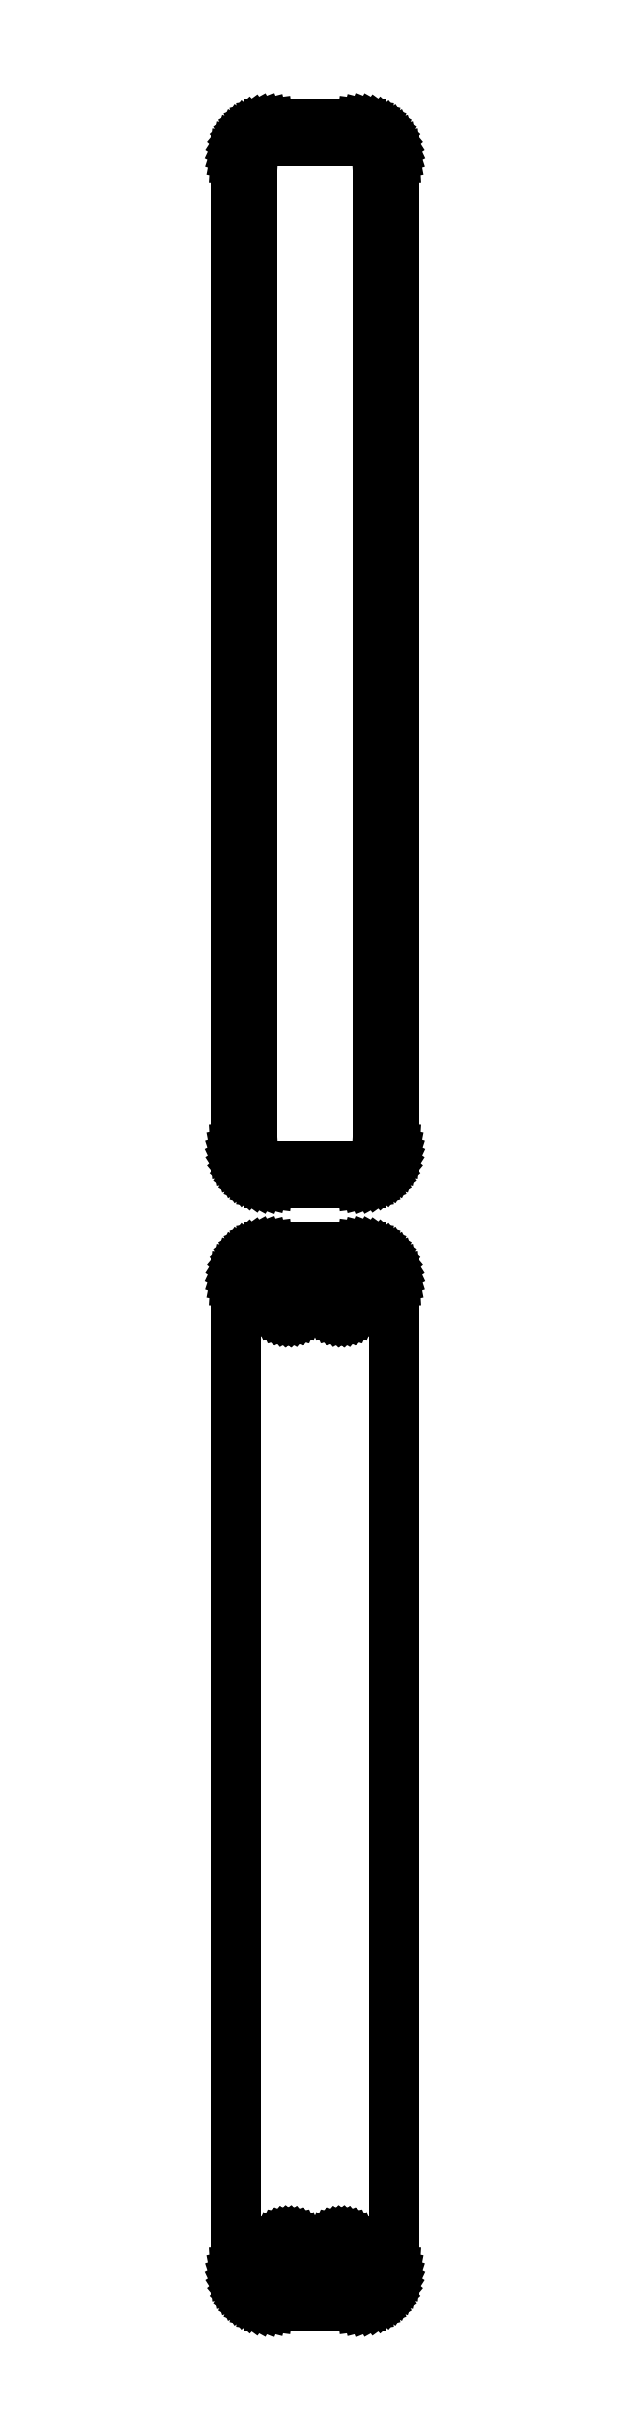
<metadata>
{"format":"dxf","ext":"dxf","renderer":"ezdxf+matplotlib","layout":"modelspace","background":"white","min_lineweight":24,"dpi":150}
</metadata>
<code>
0
SECTION
2
ENTITIES
0
LINE
8
0
10
7.187
20
402.1
11
7.795
21
402.2
0
LINE
8
0
10
7.795
20
402.2
11
8.379
21
402.5
0
LINE
8
0
10
8.379
20
402.5
11
8.929
21
402.8
0
LINE
8
0
10
8.929
20
402.8
11
9.437
21
403.1
0
LINE
8
0
10
9.437
20
403.1
11
9.895
21
403.6
0
LINE
8
0
10
9.895
20
403.6
11
10.3
21
404.1
0
LINE
8
0
10
10.3
20
404.1
11
10.63
21
404.6
0
LINE
8
0
10
10.63
20
404.6
11
10.9
21
405.2
0
LINE
8
0
10
10.9
20
405.2
11
11.09
21
405.8
0
LINE
8
0
10
11.09
20
405.8
11
11.21
21
406.4
0
LINE
8
0
10
11.21
20
406.4
11
11.25
21
407
0
LINE
8
0
10
11.25
20
407
11
11.25
21
547
0
LINE
8
0
10
11.25
20
547
11
11.21
21
547.6
0
LINE
8
0
10
11.21
20
547.6
11
11.09
21
548.2
0
LINE
8
0
10
11.09
20
548.2
11
10.9
21
548.8
0
LINE
8
0
10
10.9
20
548.8
11
10.63
21
549.4
0
LINE
8
0
10
10.63
20
549.4
11
10.3
21
549.9
0
LINE
8
0
10
10.3
20
549.9
11
9.895
21
550.4
0
LINE
8
0
10
9.895
20
550.4
11
9.437
21
550.9
0
LINE
8
0
10
9.437
20
550.9
11
8.929
21
551.2
0
LINE
8
0
10
8.929
20
551.2
11
8.379
21
551.5
0
LINE
8
0
10
8.379
20
551.5
11
7.795
21
551.8
0
LINE
8
0
10
7.795
20
551.8
11
7.187
21
551.9
0
LINE
8
0
10
7.187
20
551.9
11
6.564
21
552
0
LINE
8
0
10
6.564
20
552
11
-6.564
21
552
0
LINE
8
0
10
-6.564
20
552
11
-7.187
21
551.9
0
LINE
8
0
10
-7.187
20
551.9
11
-7.795
21
551.8
0
LINE
8
0
10
-7.795
20
551.8
11
-8.379
21
551.5
0
LINE
8
0
10
-8.379
20
551.5
11
-8.929
21
551.2
0
LINE
8
0
10
-8.929
20
551.2
11
-9.437
21
550.9
0
LINE
8
0
10
-9.437
20
550.9
11
-9.895
21
550.4
0
LINE
8
0
10
-9.895
20
550.4
11
-10.3
21
549.9
0
LINE
8
0
10
-10.3
20
549.9
11
-10.63
21
549.4
0
LINE
8
0
10
-10.63
20
549.4
11
-10.9
21
548.8
0
LINE
8
0
10
-10.9
20
548.8
11
-11.09
21
548.2
0
LINE
8
0
10
-11.09
20
548.2
11
-11.21
21
547.6
0
LINE
8
0
10
-11.21
20
547.6
11
-11.25
21
547
0
LINE
8
0
10
-11.25
20
547
11
-11.25
21
407
0
LINE
8
0
10
-11.25
20
407
11
-11.21
21
406.4
0
LINE
8
0
10
-11.21
20
406.4
11
-11.09
21
405.8
0
LINE
8
0
10
-11.09
20
405.8
11
-10.9
21
405.2
0
LINE
8
0
10
-10.9
20
405.2
11
-10.63
21
404.6
0
LINE
8
0
10
-10.63
20
404.6
11
-10.3
21
404.1
0
LINE
8
0
10
-10.3
20
404.1
11
-9.895
21
403.6
0
LINE
8
0
10
-9.895
20
403.6
11
-9.437
21
403.1
0
LINE
8
0
10
-9.437
20
403.1
11
-8.929
21
402.8
0
LINE
8
0
10
-8.929
20
402.8
11
-8.379
21
402.5
0
LINE
8
0
10
-8.379
20
402.5
11
-7.795
21
402.2
0
LINE
8
0
10
-7.795
20
402.2
11
-7.187
21
402.1
0
LINE
8
0
10
-7.187
20
402.1
11
-6.564
21
402
0
LINE
8
0
10
-6.564
20
402
11
6.564
21
402
0
LINE
8
0
10
6.564
20
402
11
7.187
21
402.1
0
LINE
8
0
10
-5.945
20
404.4
11
-6.333
21
404.4
0
LINE
8
0
10
-6.333
20
404.4
11
-6.712
21
404.5
0
LINE
8
0
10
-6.712
20
404.5
11
-7.075
21
404.7
0
LINE
8
0
10
-7.075
20
404.7
11
-7.418
21
404.9
0
LINE
8
0
10
-7.418
20
404.9
11
-7.734
21
405.1
0
LINE
8
0
10
-7.734
20
405.1
11
-8.019
21
405.4
0
LINE
8
0
10
-8.019
20
405.4
11
-8.268
21
405.7
0
LINE
8
0
10
-8.268
20
405.7
11
-8.478
21
406
0
LINE
8
0
10
-8.478
20
406
11
-8.644
21
406.4
0
LINE
8
0
10
-8.644
20
406.4
11
-8.765
21
406.7
0
LINE
8
0
10
-8.765
20
406.7
11
-8.838
21
407.1
0
LINE
8
0
10
-8.838
20
407.1
11
-8.863
21
407.5
0
LINE
8
0
10
-8.863
20
407.5
11
-8.863
21
546.5
0
LINE
8
0
10
-8.863
20
546.5
11
-8.838
21
546.9
0
LINE
8
0
10
-8.838
20
546.9
11
-8.765
21
547.3
0
LINE
8
0
10
-8.765
20
547.3
11
-8.644
21
547.6
0
LINE
8
0
10
-8.644
20
547.6
11
-8.478
21
548
0
LINE
8
0
10
-8.478
20
548
11
-8.268
21
548.3
0
LINE
8
0
10
-8.268
20
548.3
11
-8.019
21
548.6
0
LINE
8
0
10
-8.019
20
548.6
11
-7.734
21
548.9
0
LINE
8
0
10
-7.734
20
548.9
11
-7.418
21
549.1
0
LINE
8
0
10
-7.418
20
549.1
11
-7.075
21
549.3
0
LINE
8
0
10
-7.075
20
549.3
11
-6.712
21
549.5
0
LINE
8
0
10
-6.712
20
549.5
11
-6.333
21
549.6
0
LINE
8
0
10
-6.333
20
549.6
11
-5.945
21
549.6
0
LINE
8
0
10
-5.945
20
549.6
11
5.945
21
549.6
0
LINE
8
0
10
5.945
20
549.6
11
6.333
21
549.6
0
LINE
8
0
10
6.333
20
549.6
11
6.712
21
549.5
0
LINE
8
0
10
6.712
20
549.5
11
7.075
21
549.3
0
LINE
8
0
10
7.075
20
549.3
11
7.418
21
549.1
0
LINE
8
0
10
7.418
20
549.1
11
7.734
21
548.9
0
LINE
8
0
10
7.734
20
548.9
11
8.019
21
548.6
0
LINE
8
0
10
8.019
20
548.6
11
8.268
21
548.3
0
LINE
8
0
10
8.268
20
548.3
11
8.478
21
548
0
LINE
8
0
10
8.478
20
548
11
8.644
21
547.6
0
LINE
8
0
10
8.644
20
547.6
11
8.765
21
547.3
0
LINE
8
0
10
8.765
20
547.3
11
8.838
21
546.9
0
LINE
8
0
10
8.838
20
546.9
11
8.863
21
546.5
0
LINE
8
0
10
8.863
20
546.5
11
8.863
21
407.5
0
LINE
8
0
10
8.863
20
407.5
11
8.838
21
407.1
0
LINE
8
0
10
8.838
20
407.1
11
8.765
21
406.7
0
LINE
8
0
10
8.765
20
406.7
11
8.644
21
406.4
0
LINE
8
0
10
8.644
20
406.4
11
8.478
21
406
0
LINE
8
0
10
8.478
20
406
11
8.268
21
405.7
0
LINE
8
0
10
8.268
20
405.7
11
8.019
21
405.4
0
LINE
8
0
10
8.019
20
405.4
11
7.734
21
405.1
0
LINE
8
0
10
7.734
20
405.1
11
7.418
21
404.9
0
LINE
8
0
10
7.418
20
404.9
11
7.075
21
404.7
0
LINE
8
0
10
7.075
20
404.7
11
6.712
21
404.5
0
LINE
8
0
10
6.712
20
404.5
11
6.333
21
404.4
0
LINE
8
0
10
6.333
20
404.4
11
5.945
21
404.4
0
LINE
8
0
10
5.945
20
404.4
11
-5.945
21
404.4
0
LINE
8
0
10
7.187
20
243.1
11
7.795
21
243.2
0
LINE
8
0
10
7.795
20
243.2
11
8.379
21
243.5
0
LINE
8
0
10
8.379
20
243.5
11
8.929
21
243.8
0
LINE
8
0
10
8.929
20
243.8
11
9.437
21
244.1
0
LINE
8
0
10
9.437
20
244.1
11
9.895
21
244.6
0
LINE
8
0
10
9.895
20
244.6
11
10.3
21
245.1
0
LINE
8
0
10
10.3
20
245.1
11
10.63
21
245.6
0
LINE
8
0
10
10.63
20
245.6
11
10.9
21
246.2
0
LINE
8
0
10
10.9
20
246.2
11
11.09
21
246.8
0
LINE
8
0
10
11.09
20
246.8
11
11.21
21
247.4
0
LINE
8
0
10
11.21
20
247.4
11
11.25
21
248
0
LINE
8
0
10
11.25
20
248
11
11.25
21
388
0
LINE
8
0
10
11.25
20
388
11
11.21
21
388.6
0
LINE
8
0
10
11.21
20
388.6
11
11.09
21
389.2
0
LINE
8
0
10
11.09
20
389.2
11
10.9
21
389.8
0
LINE
8
0
10
10.9
20
389.8
11
10.63
21
390.4
0
LINE
8
0
10
10.63
20
390.4
11
10.3
21
390.9
0
LINE
8
0
10
10.3
20
390.9
11
9.895
21
391.4
0
LINE
8
0
10
9.895
20
391.4
11
9.437
21
391.9
0
LINE
8
0
10
9.437
20
391.9
11
8.929
21
392.2
0
LINE
8
0
10
8.929
20
392.2
11
8.379
21
392.5
0
LINE
8
0
10
8.379
20
392.5
11
7.795
21
392.8
0
LINE
8
0
10
7.795
20
392.8
11
7.187
21
392.9
0
LINE
8
0
10
7.187
20
392.9
11
6.564
21
393
0
LINE
8
0
10
6.564
20
393
11
-6.564
21
393
0
LINE
8
0
10
-6.564
20
393
11
-7.187
21
392.9
0
LINE
8
0
10
-7.187
20
392.9
11
-7.795
21
392.8
0
LINE
8
0
10
-7.795
20
392.8
11
-8.379
21
392.5
0
LINE
8
0
10
-8.379
20
392.5
11
-8.929
21
392.2
0
LINE
8
0
10
-8.929
20
392.2
11
-9.437
21
391.9
0
LINE
8
0
10
-9.437
20
391.9
11
-9.895
21
391.4
0
LINE
8
0
10
-9.895
20
391.4
11
-10.3
21
390.9
0
LINE
8
0
10
-10.3
20
390.9
11
-10.63
21
390.4
0
LINE
8
0
10
-10.63
20
390.4
11
-10.9
21
389.8
0
LINE
8
0
10
-10.9
20
389.8
11
-11.09
21
389.2
0
LINE
8
0
10
-11.09
20
389.2
11
-11.21
21
388.6
0
LINE
8
0
10
-11.21
20
388.6
11
-11.25
21
388
0
LINE
8
0
10
-11.25
20
388
11
-11.25
21
248
0
LINE
8
0
10
-11.25
20
248
11
-11.21
21
247.4
0
LINE
8
0
10
-11.21
20
247.4
11
-11.09
21
246.8
0
LINE
8
0
10
-11.09
20
246.8
11
-10.9
21
246.2
0
LINE
8
0
10
-10.9
20
246.2
11
-10.63
21
245.6
0
LINE
8
0
10
-10.63
20
245.6
11
-10.3
21
245.1
0
LINE
8
0
10
-10.3
20
245.1
11
-9.895
21
244.6
0
LINE
8
0
10
-9.895
20
244.6
11
-9.437
21
244.1
0
LINE
8
0
10
-9.437
20
244.1
11
-8.929
21
243.8
0
LINE
8
0
10
-8.929
20
243.8
11
-8.379
21
243.5
0
LINE
8
0
10
-8.379
20
243.5
11
-7.795
21
243.2
0
LINE
8
0
10
-7.795
20
243.2
11
-7.187
21
243.1
0
LINE
8
0
10
-7.187
20
243.1
11
-6.564
21
243
0
LINE
8
0
10
-6.564
20
243
11
6.564
21
243
0
LINE
8
0
10
6.564
20
243
11
7.187
21
243.1
0
LINE
8
0
10
3.616
20
383.4
11
3.35
21
383.4
0
LINE
8
0
10
3.35
20
383.4
11
3.09
21
383.5
0
LINE
8
0
10
3.09
20
383.5
11
2.841
21
383.6
0
LINE
8
0
10
2.841
20
383.6
11
2.606
21
383.7
0
LINE
8
0
10
2.606
20
383.7
11
2.389
21
383.9
0
LINE
8
0
10
2.389
20
383.9
11
2.193
21
384
0
LINE
8
0
10
2.193
20
384
11
2.023
21
384.2
0
LINE
8
0
10
2.023
20
384.2
11
1.879
21
384.5
0
LINE
8
0
10
1.879
20
384.5
11
1.765
21
384.7
0
LINE
8
0
10
1.765
20
384.7
11
1.682
21
385
0
LINE
8
0
10
1.682
20
385
11
1.632
21
385.2
0
LINE
8
0
10
1.632
20
385.2
11
1.615
21
385.5
0
LINE
8
0
10
1.615
20
385.5
11
1.632
21
385.8
0
LINE
8
0
10
1.632
20
385.8
11
1.682
21
386
0
LINE
8
0
10
1.682
20
386
11
1.765
21
386.3
0
LINE
8
0
10
1.765
20
386.3
11
1.879
21
386.5
0
LINE
8
0
10
1.879
20
386.5
11
2.023
21
386.8
0
LINE
8
0
10
2.023
20
386.8
11
2.193
21
387
0
LINE
8
0
10
2.193
20
387
11
2.389
21
387.1
0
LINE
8
0
10
2.389
20
387.1
11
2.606
21
387.3
0
LINE
8
0
10
2.606
20
387.3
11
2.841
21
387.4
0
LINE
8
0
10
2.841
20
387.4
11
3.09
21
387.5
0
LINE
8
0
10
3.09
20
387.5
11
3.35
21
387.6
0
LINE
8
0
10
3.35
20
387.6
11
3.616
21
387.6
0
LINE
8
0
10
3.616
20
387.6
11
3.884
21
387.6
0
LINE
8
0
10
3.884
20
387.6
11
4.15
21
387.6
0
LINE
8
0
10
4.15
20
387.6
11
4.41
21
387.5
0
LINE
8
0
10
4.41
20
387.5
11
4.659
21
387.4
0
LINE
8
0
10
4.659
20
387.4
11
4.894
21
387.3
0
LINE
8
0
10
4.894
20
387.3
11
5.111
21
387.1
0
LINE
8
0
10
5.111
20
387.1
11
5.307
21
387
0
LINE
8
0
10
5.307
20
387
11
5.477
21
386.8
0
LINE
8
0
10
5.477
20
386.8
11
5.621
21
386.5
0
LINE
8
0
10
5.621
20
386.5
11
5.735
21
386.3
0
LINE
8
0
10
5.735
20
386.3
11
5.818
21
386
0
LINE
8
0
10
5.818
20
386
11
5.868
21
385.8
0
LINE
8
0
10
5.868
20
385.8
11
5.885
21
385.5
0
LINE
8
0
10
5.885
20
385.5
11
5.868
21
385.2
0
LINE
8
0
10
5.868
20
385.2
11
5.818
21
385
0
LINE
8
0
10
5.818
20
385
11
5.735
21
384.7
0
LINE
8
0
10
5.735
20
384.7
11
5.621
21
384.5
0
LINE
8
0
10
5.621
20
384.5
11
5.477
21
384.2
0
LINE
8
0
10
5.477
20
384.2
11
5.307
21
384
0
LINE
8
0
10
5.307
20
384
11
5.111
21
383.9
0
LINE
8
0
10
5.111
20
383.9
11
4.894
21
383.7
0
LINE
8
0
10
4.894
20
383.7
11
4.659
21
383.6
0
LINE
8
0
10
4.659
20
383.6
11
4.41
21
383.5
0
LINE
8
0
10
4.41
20
383.5
11
4.15
21
383.4
0
LINE
8
0
10
4.15
20
383.4
11
3.884
21
383.4
0
LINE
8
0
10
3.884
20
383.4
11
3.616
21
383.4
0
LINE
8
0
10
-3.884
20
383.4
11
-4.15
21
383.4
0
LINE
8
0
10
-4.15
20
383.4
11
-4.41
21
383.5
0
LINE
8
0
10
-4.41
20
383.5
11
-4.659
21
383.6
0
LINE
8
0
10
-4.659
20
383.6
11
-4.894
21
383.7
0
LINE
8
0
10
-4.894
20
383.7
11
-5.111
21
383.9
0
LINE
8
0
10
-5.111
20
383.9
11
-5.307
21
384
0
LINE
8
0
10
-5.307
20
384
11
-5.477
21
384.2
0
LINE
8
0
10
-5.477
20
384.2
11
-5.621
21
384.5
0
LINE
8
0
10
-5.621
20
384.5
11
-5.735
21
384.7
0
LINE
8
0
10
-5.735
20
384.7
11
-5.818
21
385
0
LINE
8
0
10
-5.818
20
385
11
-5.868
21
385.2
0
LINE
8
0
10
-5.868
20
385.2
11
-5.885
21
385.5
0
LINE
8
0
10
-5.885
20
385.5
11
-5.868
21
385.8
0
LINE
8
0
10
-5.868
20
385.8
11
-5.818
21
386
0
LINE
8
0
10
-5.818
20
386
11
-5.735
21
386.3
0
LINE
8
0
10
-5.735
20
386.3
11
-5.621
21
386.5
0
LINE
8
0
10
-5.621
20
386.5
11
-5.477
21
386.8
0
LINE
8
0
10
-5.477
20
386.8
11
-5.307
21
387
0
LINE
8
0
10
-5.307
20
387
11
-5.111
21
387.1
0
LINE
8
0
10
-5.111
20
387.1
11
-4.894
21
387.3
0
LINE
8
0
10
-4.894
20
387.3
11
-4.659
21
387.4
0
LINE
8
0
10
-4.659
20
387.4
11
-4.41
21
387.5
0
LINE
8
0
10
-4.41
20
387.5
11
-4.15
21
387.6
0
LINE
8
0
10
-4.15
20
387.6
11
-3.884
21
387.6
0
LINE
8
0
10
-3.884
20
387.6
11
-3.616
21
387.6
0
LINE
8
0
10
-3.616
20
387.6
11
-3.35
21
387.6
0
LINE
8
0
10
-3.35
20
387.6
11
-3.09
21
387.5
0
LINE
8
0
10
-3.09
20
387.5
11
-2.841
21
387.4
0
LINE
8
0
10
-2.841
20
387.4
11
-2.606
21
387.3
0
LINE
8
0
10
-2.606
20
387.3
11
-2.389
21
387.1
0
LINE
8
0
10
-2.389
20
387.1
11
-2.193
21
387
0
LINE
8
0
10
-2.193
20
387
11
-2.023
21
386.8
0
LINE
8
0
10
-2.023
20
386.8
11
-1.879
21
386.5
0
LINE
8
0
10
-1.879
20
386.5
11
-1.765
21
386.3
0
LINE
8
0
10
-1.765
20
386.3
11
-1.682
21
386
0
LINE
8
0
10
-1.682
20
386
11
-1.632
21
385.8
0
LINE
8
0
10
-1.632
20
385.8
11
-1.615
21
385.5
0
LINE
8
0
10
-1.615
20
385.5
11
-1.632
21
385.2
0
LINE
8
0
10
-1.632
20
385.2
11
-1.682
21
385
0
LINE
8
0
10
-1.682
20
385
11
-1.765
21
384.7
0
LINE
8
0
10
-1.765
20
384.7
11
-1.879
21
384.5
0
LINE
8
0
10
-1.879
20
384.5
11
-2.023
21
384.2
0
LINE
8
0
10
-2.023
20
384.2
11
-2.193
21
384
0
LINE
8
0
10
-2.193
20
384
11
-2.389
21
383.9
0
LINE
8
0
10
-2.389
20
383.9
11
-2.606
21
383.7
0
LINE
8
0
10
-2.606
20
383.7
11
-2.841
21
383.6
0
LINE
8
0
10
-2.841
20
383.6
11
-3.09
21
383.5
0
LINE
8
0
10
-3.09
20
383.5
11
-3.35
21
383.4
0
LINE
8
0
10
-3.35
20
383.4
11
-3.616
21
383.4
0
LINE
8
0
10
-3.616
20
383.4
11
-3.884
21
383.4
0
LINE
8
0
10
3.616
20
248.4
11
3.35
21
248.4
0
LINE
8
0
10
3.35
20
248.4
11
3.09
21
248.5
0
LINE
8
0
10
3.09
20
248.5
11
2.841
21
248.6
0
LINE
8
0
10
2.841
20
248.6
11
2.606
21
248.7
0
LINE
8
0
10
2.606
20
248.7
11
2.389
21
248.9
0
LINE
8
0
10
2.389
20
248.9
11
2.193
21
249
0
LINE
8
0
10
2.193
20
249
11
2.023
21
249.2
0
LINE
8
0
10
2.023
20
249.2
11
1.879
21
249.5
0
LINE
8
0
10
1.879
20
249.5
11
1.765
21
249.7
0
LINE
8
0
10
1.765
20
249.7
11
1.682
21
250
0
LINE
8
0
10
1.682
20
250
11
1.632
21
250.2
0
LINE
8
0
10
1.632
20
250.2
11
1.615
21
250.5
0
LINE
8
0
10
1.615
20
250.5
11
1.632
21
250.8
0
LINE
8
0
10
1.632
20
250.8
11
1.682
21
251
0
LINE
8
0
10
1.682
20
251
11
1.765
21
251.3
0
LINE
8
0
10
1.765
20
251.3
11
1.879
21
251.5
0
LINE
8
0
10
1.879
20
251.5
11
2.023
21
251.8
0
LINE
8
0
10
2.023
20
251.8
11
2.193
21
252
0
LINE
8
0
10
2.193
20
252
11
2.389
21
252.1
0
LINE
8
0
10
2.389
20
252.1
11
2.606
21
252.3
0
LINE
8
0
10
2.606
20
252.3
11
2.841
21
252.4
0
LINE
8
0
10
2.841
20
252.4
11
3.09
21
252.5
0
LINE
8
0
10
3.09
20
252.5
11
3.35
21
252.6
0
LINE
8
0
10
3.35
20
252.6
11
3.616
21
252.6
0
LINE
8
0
10
3.616
20
252.6
11
3.884
21
252.6
0
LINE
8
0
10
3.884
20
252.6
11
4.15
21
252.6
0
LINE
8
0
10
4.15
20
252.6
11
4.41
21
252.5
0
LINE
8
0
10
4.41
20
252.5
11
4.659
21
252.4
0
LINE
8
0
10
4.659
20
252.4
11
4.894
21
252.3
0
LINE
8
0
10
4.894
20
252.3
11
5.111
21
252.1
0
LINE
8
0
10
5.111
20
252.1
11
5.307
21
252
0
LINE
8
0
10
5.307
20
252
11
5.477
21
251.8
0
LINE
8
0
10
5.477
20
251.8
11
5.621
21
251.5
0
LINE
8
0
10
5.621
20
251.5
11
5.735
21
251.3
0
LINE
8
0
10
5.735
20
251.3
11
5.818
21
251
0
LINE
8
0
10
5.818
20
251
11
5.868
21
250.8
0
LINE
8
0
10
5.868
20
250.8
11
5.885
21
250.5
0
LINE
8
0
10
5.885
20
250.5
11
5.868
21
250.2
0
LINE
8
0
10
5.868
20
250.2
11
5.818
21
250
0
LINE
8
0
10
5.818
20
250
11
5.735
21
249.7
0
LINE
8
0
10
5.735
20
249.7
11
5.621
21
249.5
0
LINE
8
0
10
5.621
20
249.5
11
5.477
21
249.2
0
LINE
8
0
10
5.477
20
249.2
11
5.307
21
249
0
LINE
8
0
10
5.307
20
249
11
5.111
21
248.9
0
LINE
8
0
10
5.111
20
248.9
11
4.894
21
248.7
0
LINE
8
0
10
4.894
20
248.7
11
4.659
21
248.6
0
LINE
8
0
10
4.659
20
248.6
11
4.41
21
248.5
0
LINE
8
0
10
4.41
20
248.5
11
4.15
21
248.4
0
LINE
8
0
10
4.15
20
248.4
11
3.884
21
248.4
0
LINE
8
0
10
3.884
20
248.4
11
3.616
21
248.4
0
LINE
8
0
10
-3.884
20
248.4
11
-4.15
21
248.4
0
LINE
8
0
10
-4.15
20
248.4
11
-4.41
21
248.5
0
LINE
8
0
10
-4.41
20
248.5
11
-4.659
21
248.6
0
LINE
8
0
10
-4.659
20
248.6
11
-4.894
21
248.7
0
LINE
8
0
10
-4.894
20
248.7
11
-5.111
21
248.9
0
LINE
8
0
10
-5.111
20
248.9
11
-5.307
21
249
0
LINE
8
0
10
-5.307
20
249
11
-5.477
21
249.2
0
LINE
8
0
10
-5.477
20
249.2
11
-5.621
21
249.5
0
LINE
8
0
10
-5.621
20
249.5
11
-5.735
21
249.7
0
LINE
8
0
10
-5.735
20
249.7
11
-5.818
21
250
0
LINE
8
0
10
-5.818
20
250
11
-5.868
21
250.2
0
LINE
8
0
10
-5.868
20
250.2
11
-5.885
21
250.5
0
LINE
8
0
10
-5.885
20
250.5
11
-5.868
21
250.8
0
LINE
8
0
10
-5.868
20
250.8
11
-5.818
21
251
0
LINE
8
0
10
-5.818
20
251
11
-5.735
21
251.3
0
LINE
8
0
10
-5.735
20
251.3
11
-5.621
21
251.5
0
LINE
8
0
10
-5.621
20
251.5
11
-5.477
21
251.8
0
LINE
8
0
10
-5.477
20
251.8
11
-5.307
21
252
0
LINE
8
0
10
-5.307
20
252
11
-5.111
21
252.1
0
LINE
8
0
10
-5.111
20
252.1
11
-4.894
21
252.3
0
LINE
8
0
10
-4.894
20
252.3
11
-4.659
21
252.4
0
LINE
8
0
10
-4.659
20
252.4
11
-4.41
21
252.5
0
LINE
8
0
10
-4.41
20
252.5
11
-4.15
21
252.6
0
LINE
8
0
10
-4.15
20
252.6
11
-3.884
21
252.6
0
LINE
8
0
10
-3.884
20
252.6
11
-3.616
21
252.6
0
LINE
8
0
10
-3.616
20
252.6
11
-3.35
21
252.6
0
LINE
8
0
10
-3.35
20
252.6
11
-3.09
21
252.5
0
LINE
8
0
10
-3.09
20
252.5
11
-2.841
21
252.4
0
LINE
8
0
10
-2.841
20
252.4
11
-2.606
21
252.3
0
LINE
8
0
10
-2.606
20
252.3
11
-2.389
21
252.1
0
LINE
8
0
10
-2.389
20
252.1
11
-2.193
21
252
0
LINE
8
0
10
-2.193
20
252
11
-2.023
21
251.8
0
LINE
8
0
10
-2.023
20
251.8
11
-1.879
21
251.5
0
LINE
8
0
10
-1.879
20
251.5
11
-1.765
21
251.3
0
LINE
8
0
10
-1.765
20
251.3
11
-1.682
21
251
0
LINE
8
0
10
-1.682
20
251
11
-1.632
21
250.8
0
LINE
8
0
10
-1.632
20
250.8
11
-1.615
21
250.5
0
LINE
8
0
10
-1.615
20
250.5
11
-1.632
21
250.2
0
LINE
8
0
10
-1.632
20
250.2
11
-1.682
21
250
0
LINE
8
0
10
-1.682
20
250
11
-1.765
21
249.7
0
LINE
8
0
10
-1.765
20
249.7
11
-1.879
21
249.5
0
LINE
8
0
10
-1.879
20
249.5
11
-2.023
21
249.2
0
LINE
8
0
10
-2.023
20
249.2
11
-2.193
21
249
0
LINE
8
0
10
-2.193
20
249
11
-2.389
21
248.9
0
LINE
8
0
10
-2.389
20
248.9
11
-2.606
21
248.7
0
LINE
8
0
10
-2.606
20
248.7
11
-2.841
21
248.6
0
LINE
8
0
10
-2.841
20
248.6
11
-3.09
21
248.5
0
LINE
8
0
10
-3.09
20
248.5
11
-3.35
21
248.4
0
LINE
8
0
10
-3.35
20
248.4
11
-3.616
21
248.4
0
LINE
8
0
10
-3.616
20
248.4
11
-3.884
21
248.4
0
ENDSEC
0
EOF

</code>
